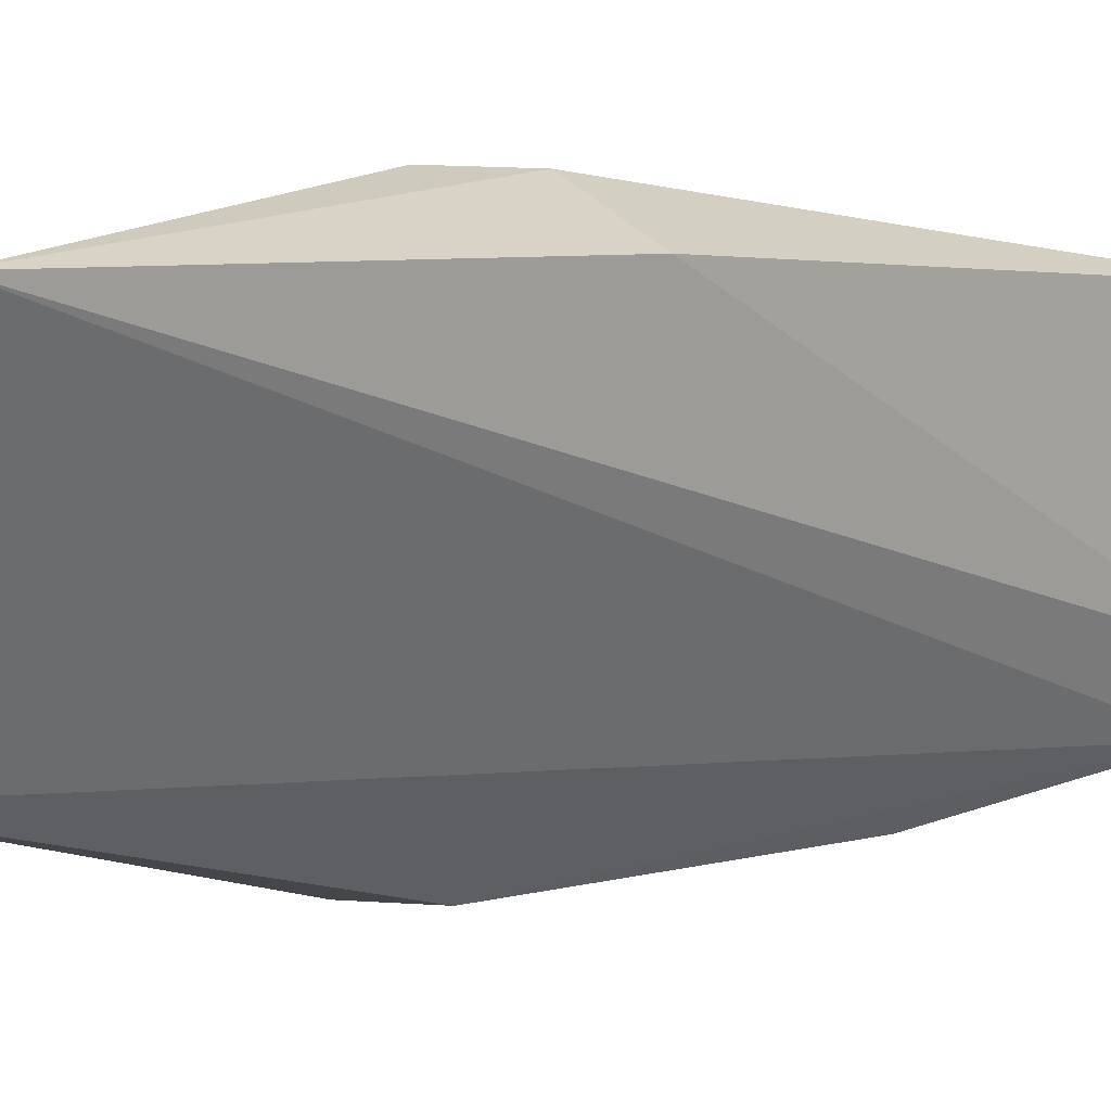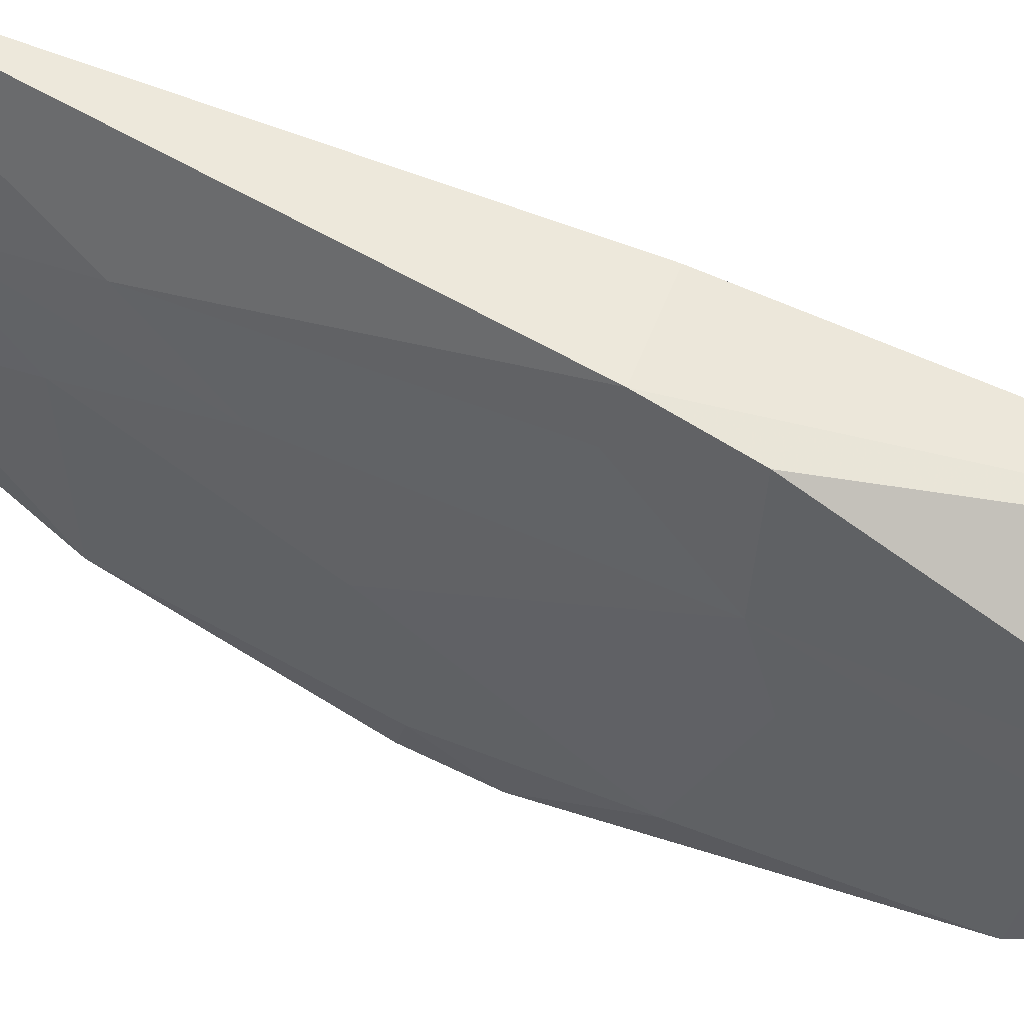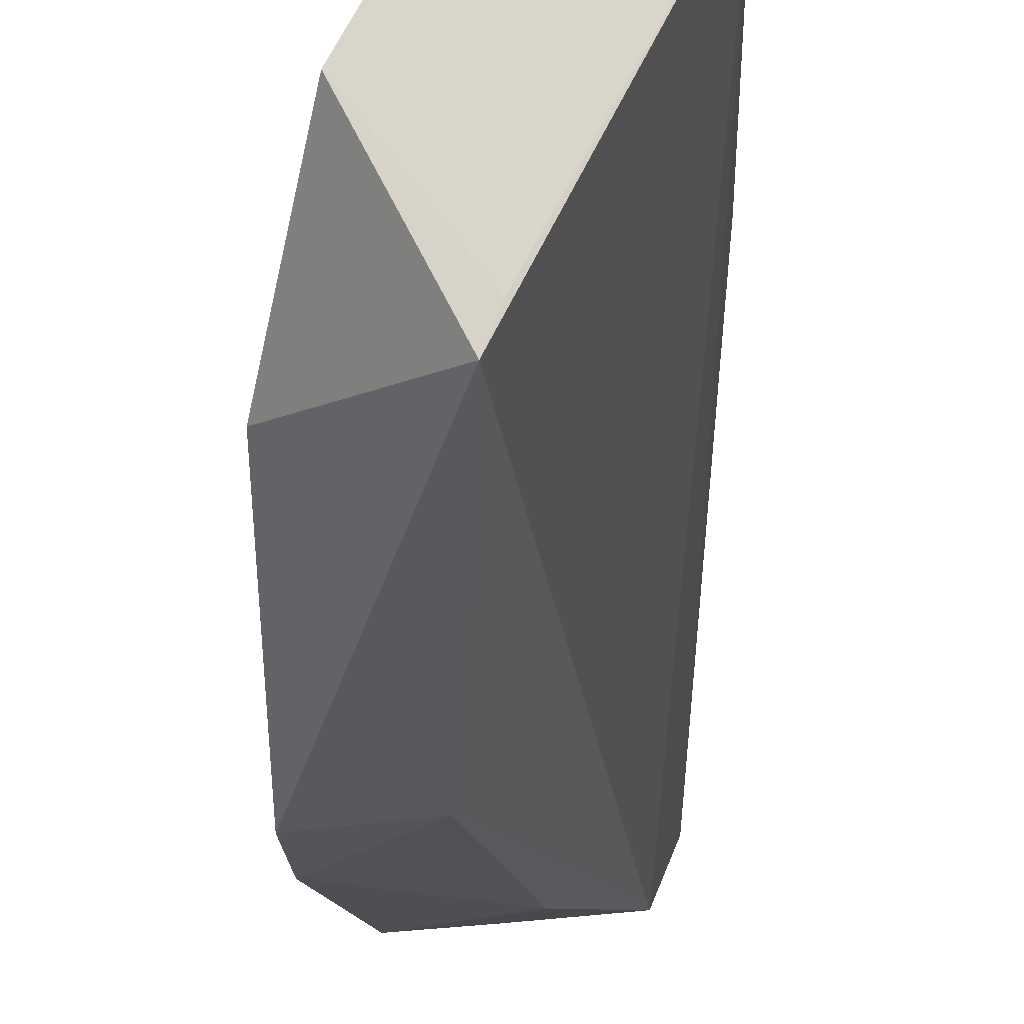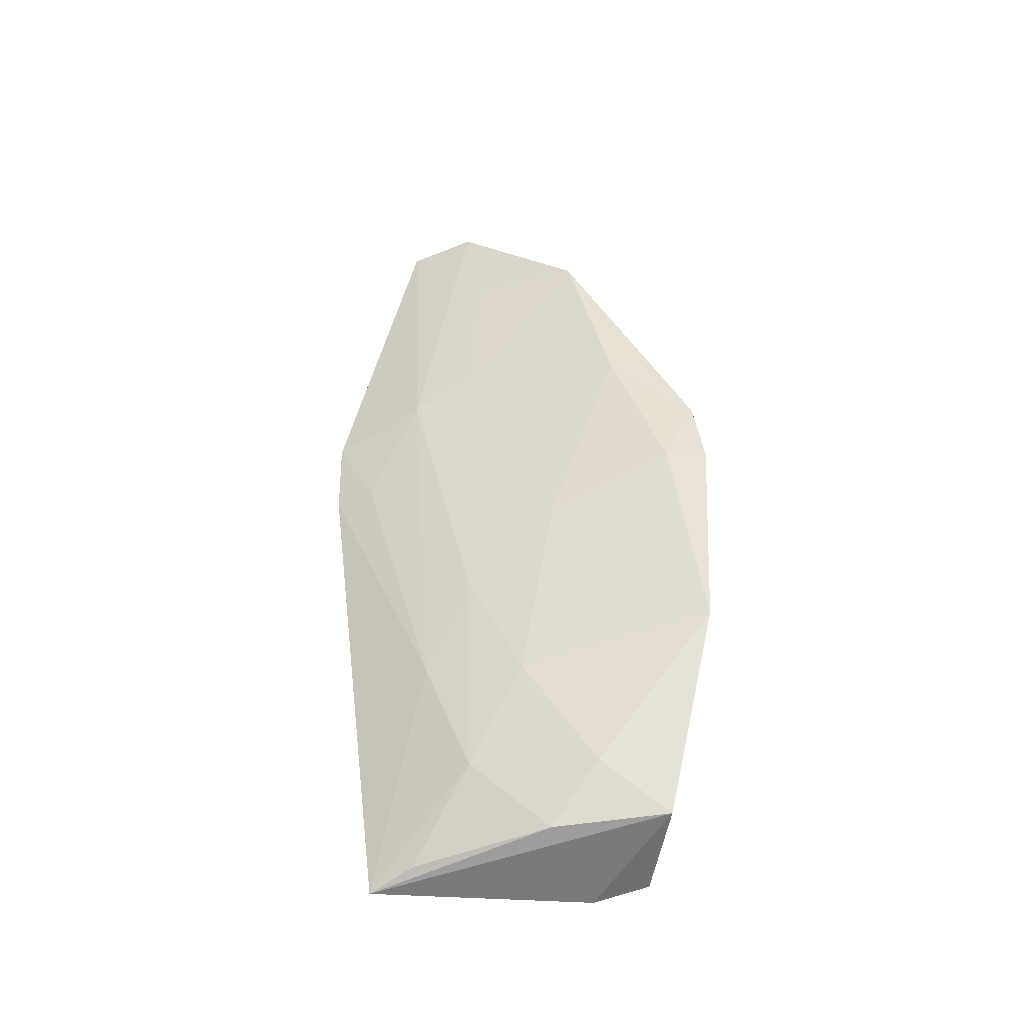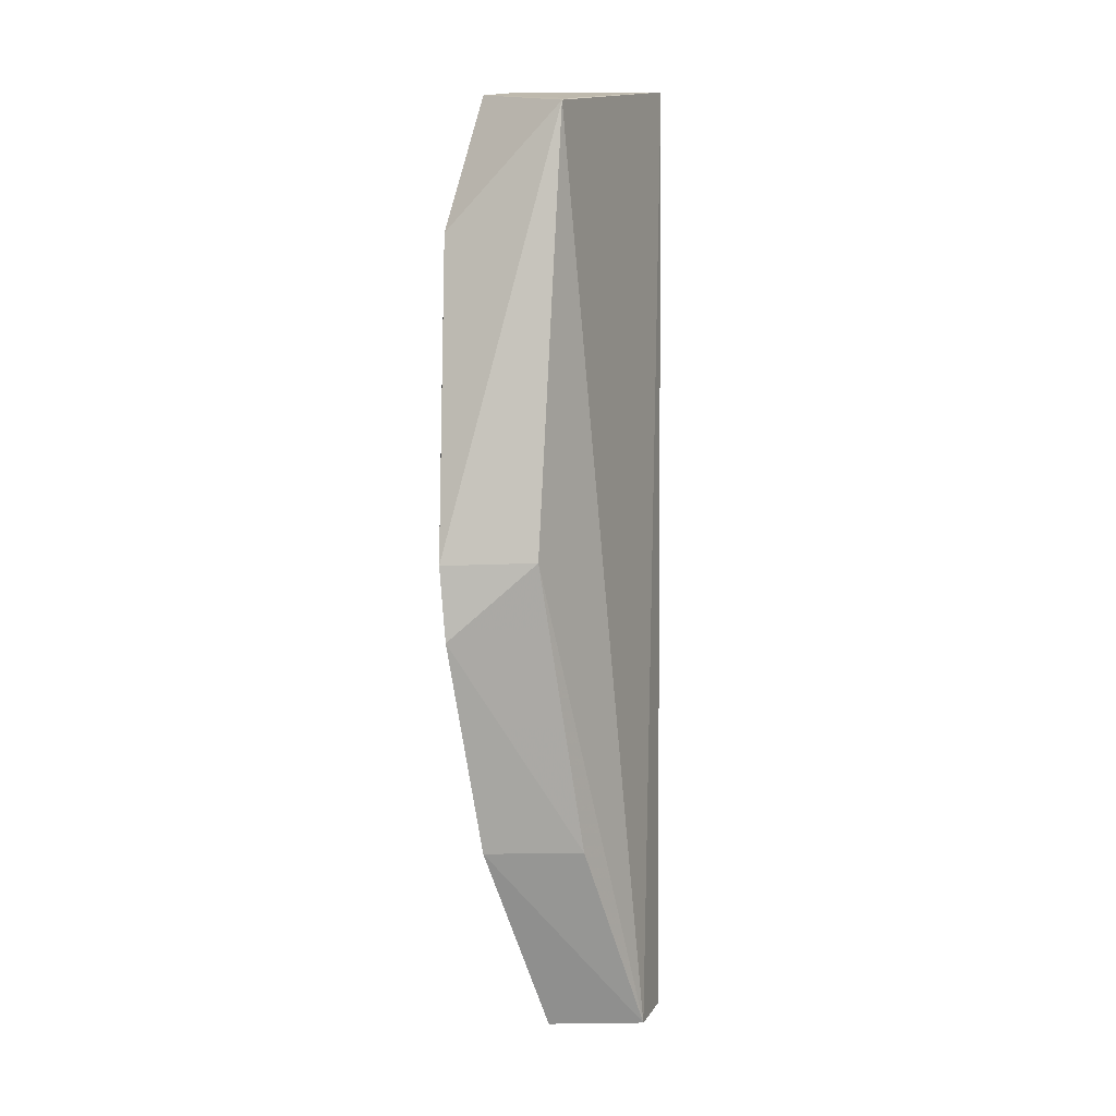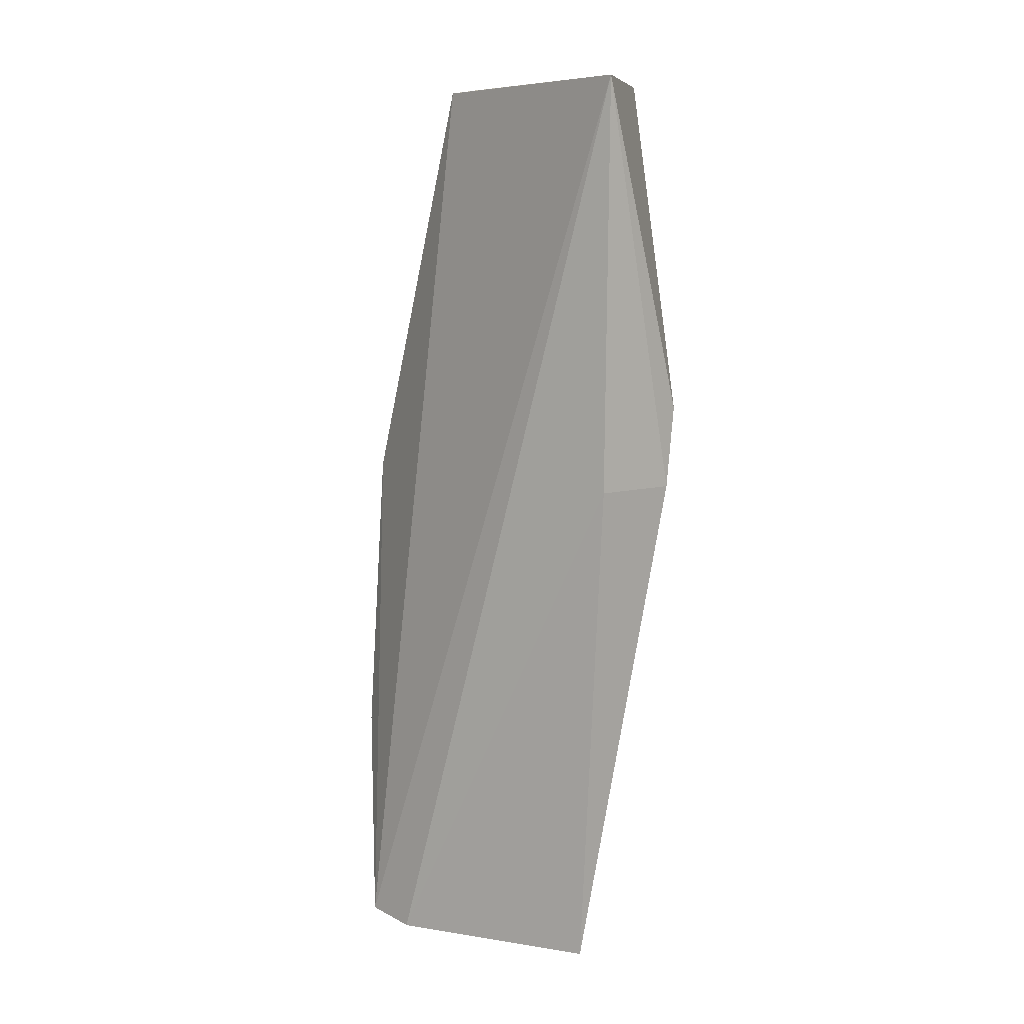
<metadata>
{"format":"obj","ext":"obj","renderer":"f3d","projection":"perspective","resolution":1024,"background":"white","views":[{"elev":6.3,"azim":44.9,"up":"+Y"},{"elev":78.1,"azim":-68.2,"up":"+Y"},{"elev":-16.8,"azim":1.6,"up":"+Y"},{"elev":-50.8,"azim":-94.5,"up":"+Z"},{"elev":14.8,"azim":-3.9,"up":"+Z"},{"elev":8.4,"azim":114.0,"up":"+Z"}]}
</metadata>
<code>
v -0.01778 0.02287 0.07432
v -0.01874 0.02148 0.07433
v -0.01974 0.008668 0.03047
v -0.01828 0.02135 0.03043
v -0.02514 0.02131 0.07435
v -0.01874 0.01112 0.03019
v -0.02352 0.01181 0.07425
v -0.02209 0.02473 0.05832
v -0.02754 0.006154 0.04066
v -0.0244 0.008209 0.03082
v -0.0176 0.02273 0.05442
v -0.02301 0.01313 0.0743
v -0.02883 0.01236 0.06837
v -0.02493 0.006675 0.05431
v -0.02463 0.01484 0.03935
v -0.02147 0.0246 0.05442
v -0.02682 0.01822 0.0743
v -0.02281 0.006908 0.04025
v -0.02934 0.006217 0.05439
v -0.02455 0.01136 0.03368
v -0.02252 0.01934 0.04078
v -0.02489 0.02065 0.05902
v -0.02911 0.005729 0.05096
v -0.02263 0.01714 0.03473
v -0.02269 0.02287 0.05421
v -0.02686 0.01735 0.06841
v -0.02891 0.01022 0.05873
v -0.02436 0.01746 0.04532
v -0.02286 0.01341 0.031
v -0.02634 0.01739 0.06063
v -0.02919 0.008124 0.05859
v -0.02659 0.01341 0.04885
v -0.0288 0.007676 0.05118
v -0.01974 0.01949 0.03089
f 5 2 1
f 6 1 3
f 7 3 1
f 8 5 1
f 10 6 3
f 10 4 6
f 10 3 9
f 11 6 4
f 11 1 6
f 12 7 1
f 12 1 2
f 12 2 5
f 14 3 7
f 16 8 1
f 16 1 11
f 16 11 4
f 17 12 5
f 17 7 12
f 17 13 7
f 18 9 3
f 18 3 14
f 19 14 7
f 19 7 13
f 20 10 9
f 20 9 15
f 21 16 4
f 22 17 5
f 22 5 8
f 23 18 14
f 23 9 18
f 23 14 19
f 24 20 15
f 24 21 4
f 25 8 16
f 25 16 21
f 25 22 8
f 25 21 22
f 26 13 17
f 26 17 22
f 28 22 21
f 28 24 15
f 28 21 24
f 29 4 10
f 29 10 20
f 29 20 24
f 30 26 22
f 30 13 26
f 30 27 13
f 31 27 19
f 31 19 13
f 31 13 27
f 32 28 15
f 32 22 28
f 32 30 22
f 32 27 30
f 33 23 19
f 33 19 27
f 33 27 32
f 33 9 23
f 33 32 15
f 33 15 9
f 34 29 24
f 34 24 4
f 34 4 29

</code>
